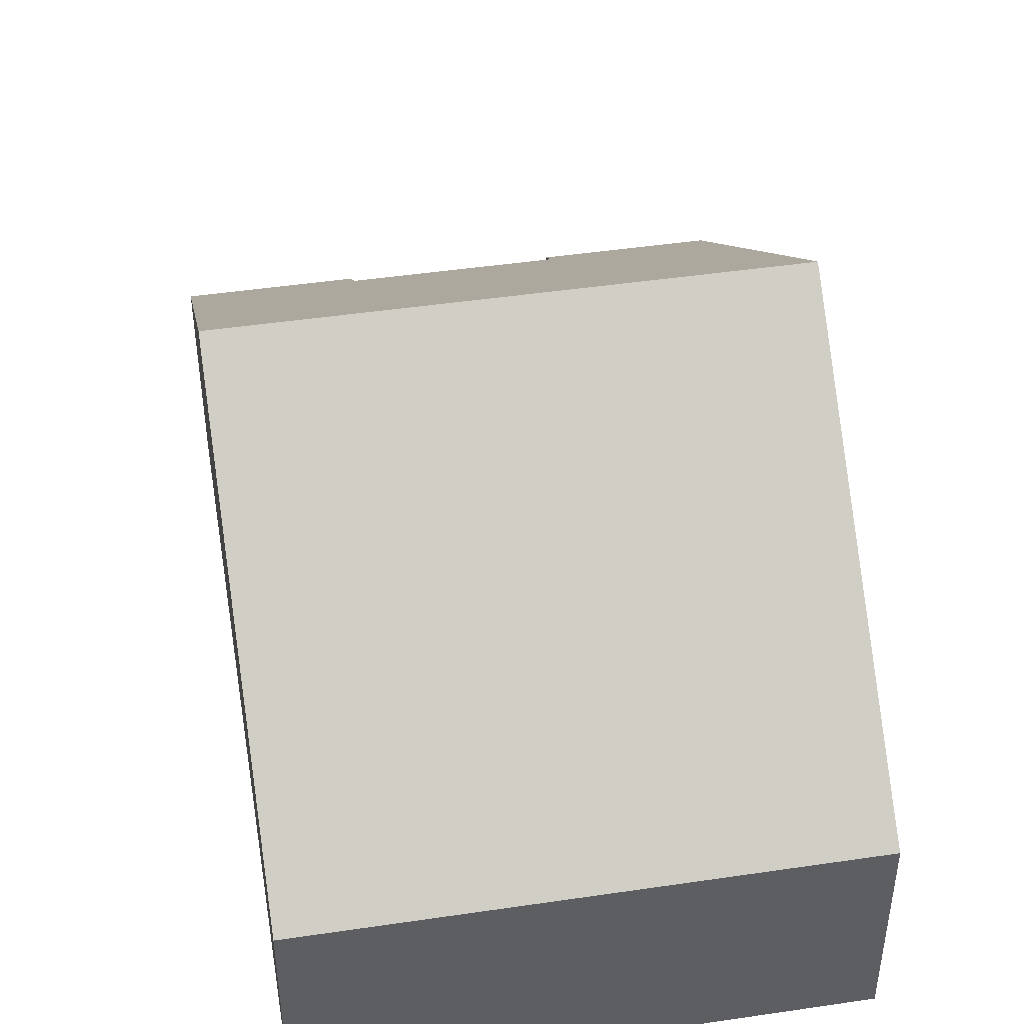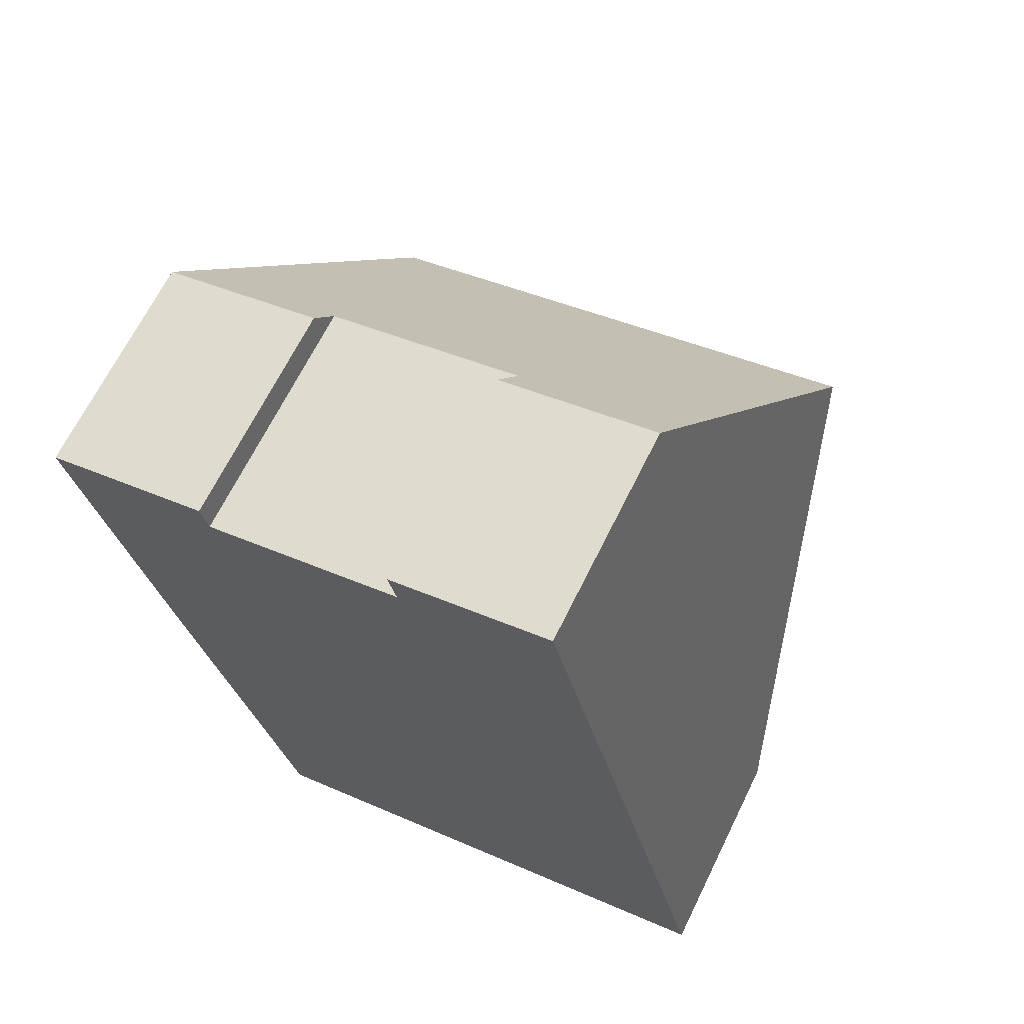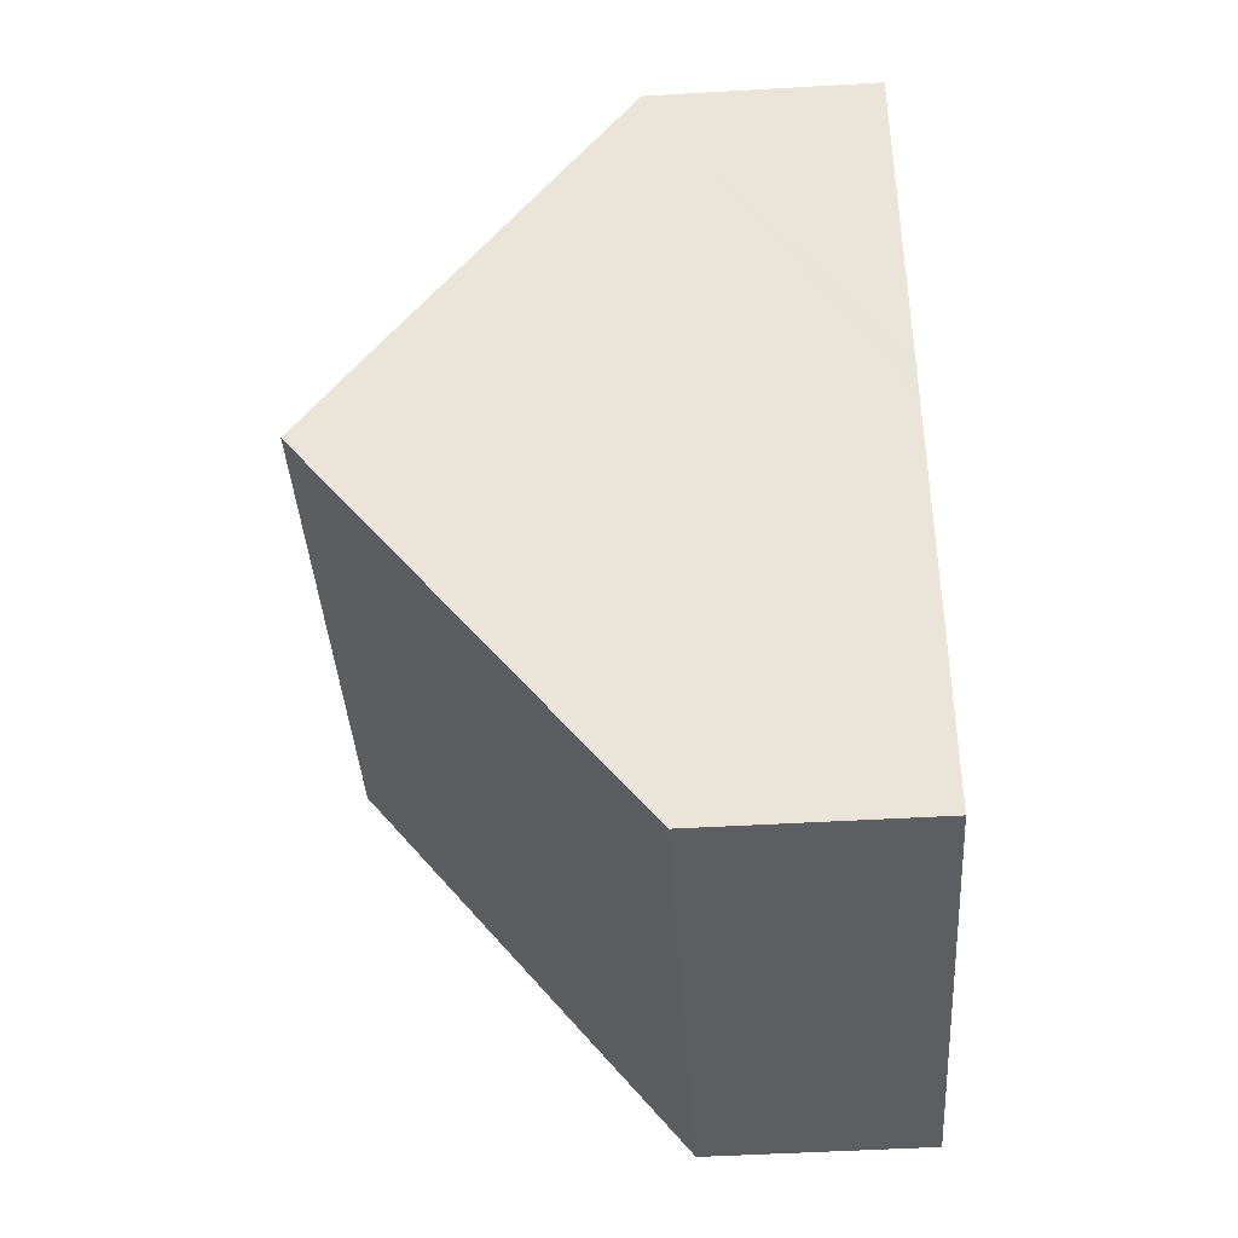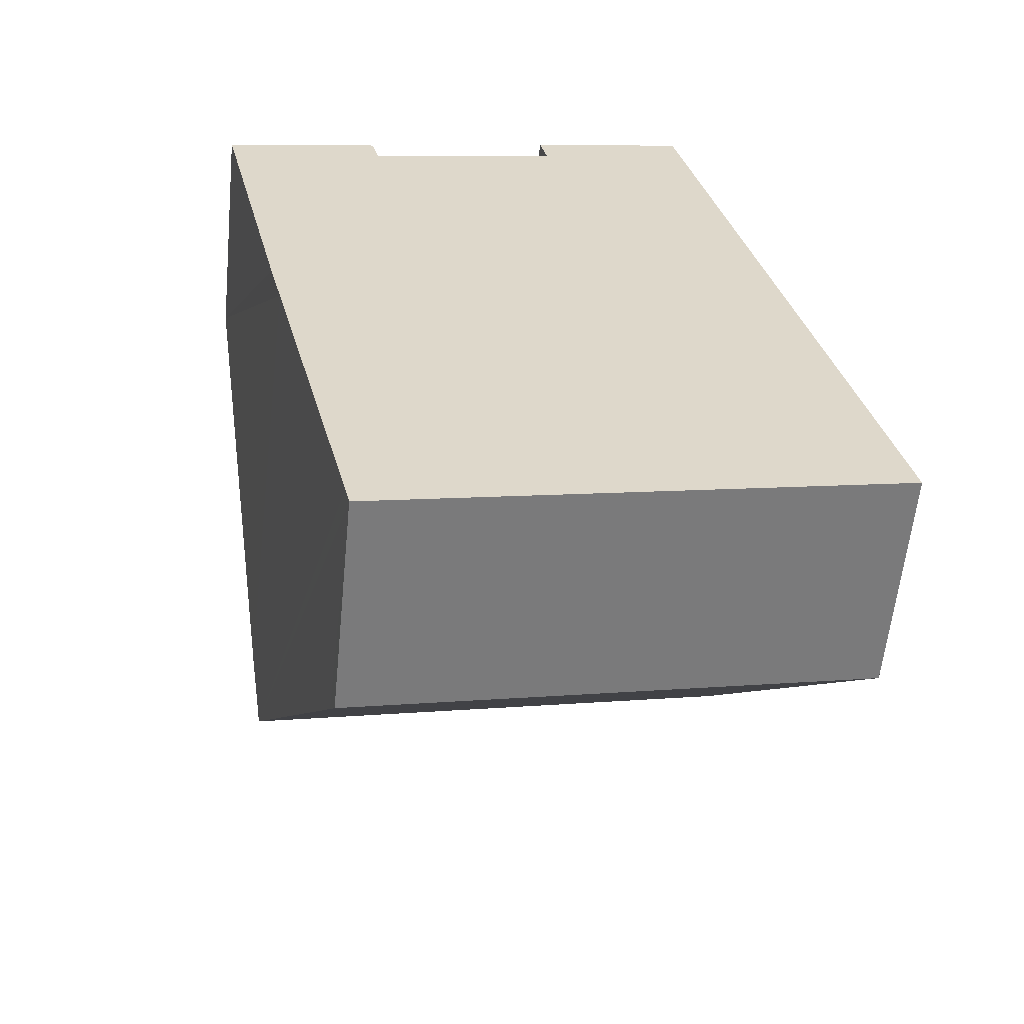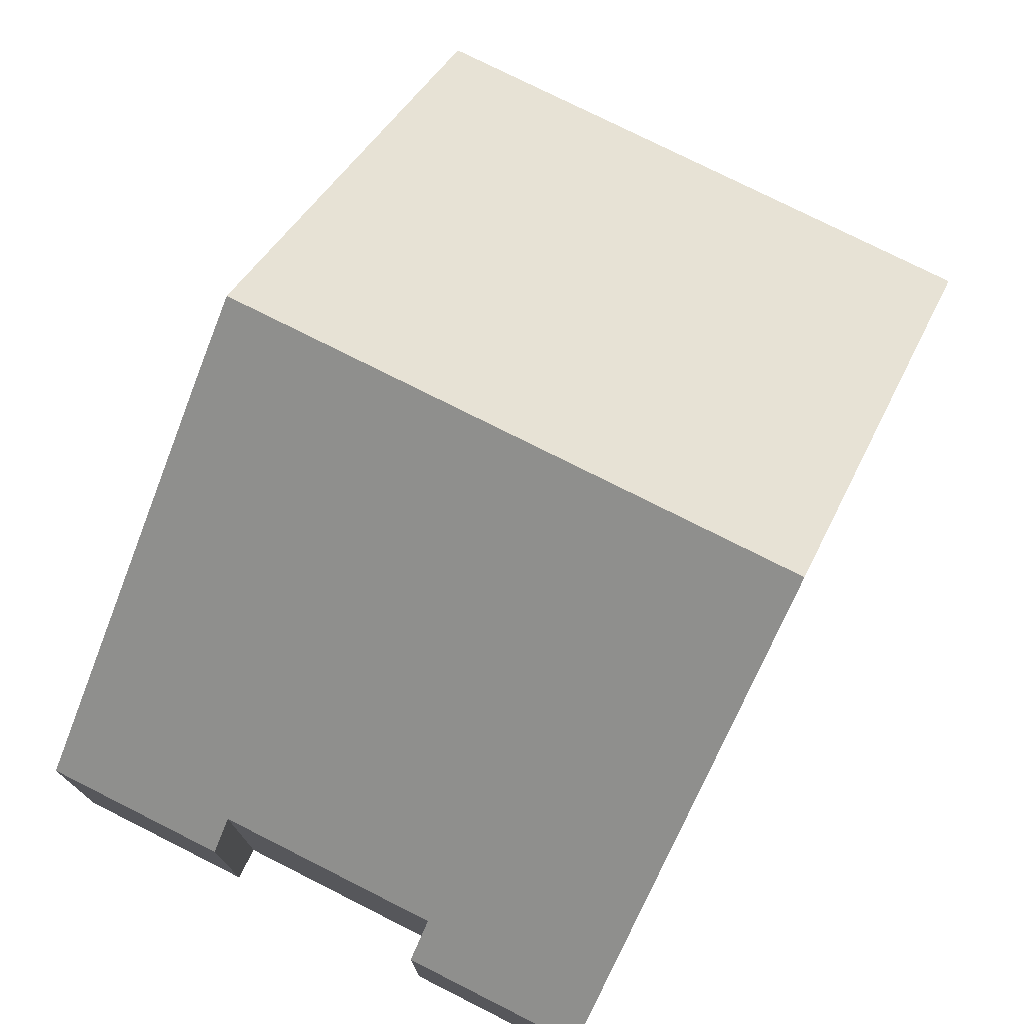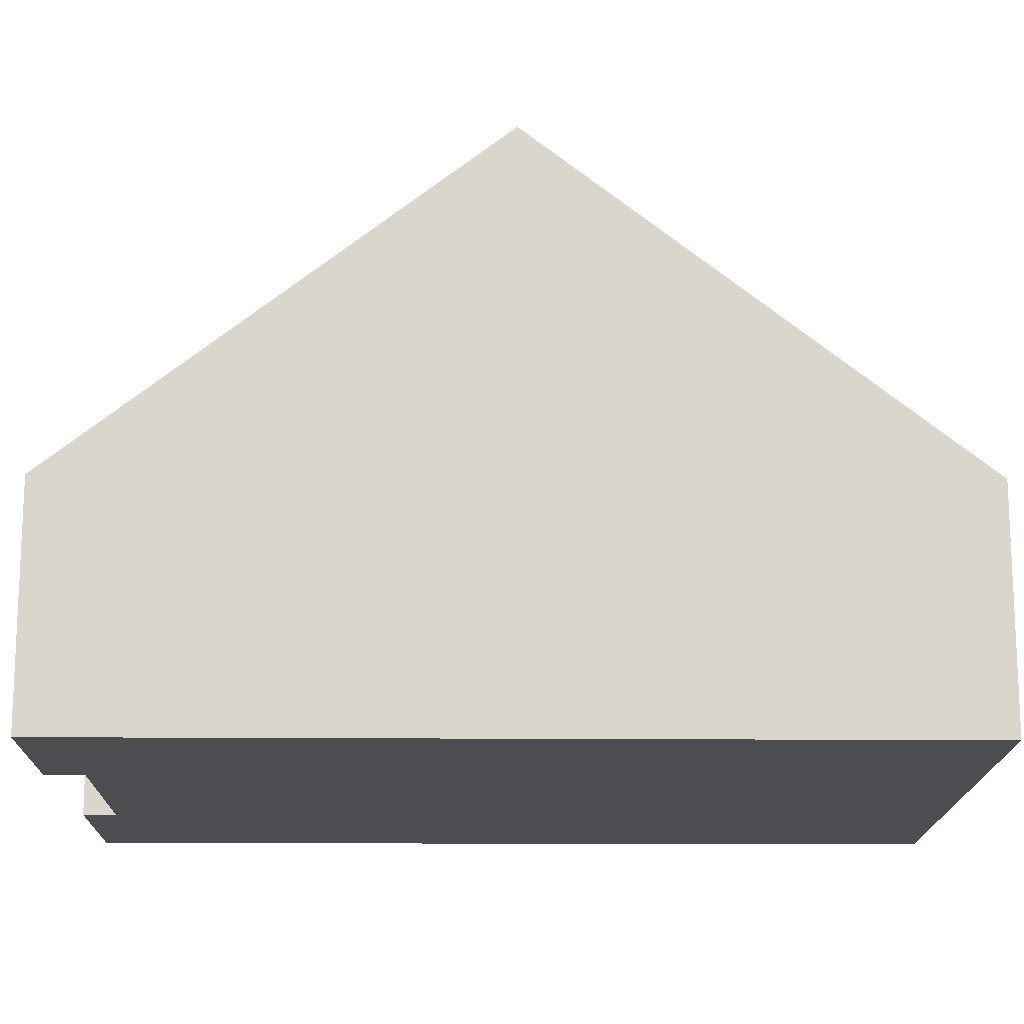
<metadata>
{"format":"obj","ext":"obj","renderer":"f3d","projection":"perspective","resolution":1024,"background":"white","views":[{"elev":46.1,"azim":157.4,"up":"+Y"},{"elev":66.9,"azim":26.2,"up":"+Z"},{"elev":-50.9,"azim":-86.4,"up":"+Z"},{"elev":-59.2,"azim":-5.6,"up":"+Z"},{"elev":76.2,"azim":13.8,"up":"+Y"},{"elev":-16.1,"azim":76.1,"up":"+Y"}]}
</metadata>
<code>
v  2.922 3.461 -12.35
v  10.76 4.64 -8.973
v  11.11 3.461 -10.46
v  9.671 8.405 -4.234
v  2.847 3.718 -12.02
v  1.426 8.405 -6.137
v  2.551 3.529 0.588
v  2.66 3.902 0.118
v  0 3.528 2.16e-16
v  1.209 7.688 -5.237
v  5.803 3.902 0.844
v  8.237 3.461 1.99
v  5.675 3.462 1.398
v  2.66 -7.225e-18 0.118
v  2.551 -3.6e-17 0.588
v  8.237 -1.219e-16 1.99
v  9.671 2.593e-16 -4.234
v  10.76 5.494e-16 -8.973
v  11.11 6.404e-16 -10.46
v  5.803 -5.168e-17 0.844
v  5.675 -8.56e-17 1.398
v  0 0 0
v  2.922 7.56e-16 -12.35
v  2.847 7.362e-16 -12.02
v  1.426 3.758e-16 -6.137
v  1.209 3.207e-16 -5.237
g defaultobject
f 1 2 3
f 2 1 4
f 4 1 5
f 4 5 6
f 7 8 9
f 10 4 6
f 4 10 9
f 4 9 8
f 4 8 11
f 4 11 12
f 12 11 13
f 7 14 8
f 14 7 15
f 16 4 12
f 4 16 17
f 4 17 2
f 2 17 18
f 2 18 3
f 3 18 19
f 14 11 8
f 11 14 20
f 21 12 13
f 12 21 16
f 9 15 7
f 15 9 22
f 20 13 11
f 13 20 21
f 23 5 1
f 5 23 6
f 6 23 24
f 6 24 25
f 6 25 10
f 10 25 9
f 9 25 26
f 9 26 22
f 19 1 3
f 1 19 23
f 21 20 16
f 18 23 19
f 23 18 17
f 23 17 24
f 24 17 25
f 25 17 16
f 25 16 26
f 26 16 20
f 26 20 14
f 26 14 22
f 22 14 15

</code>
